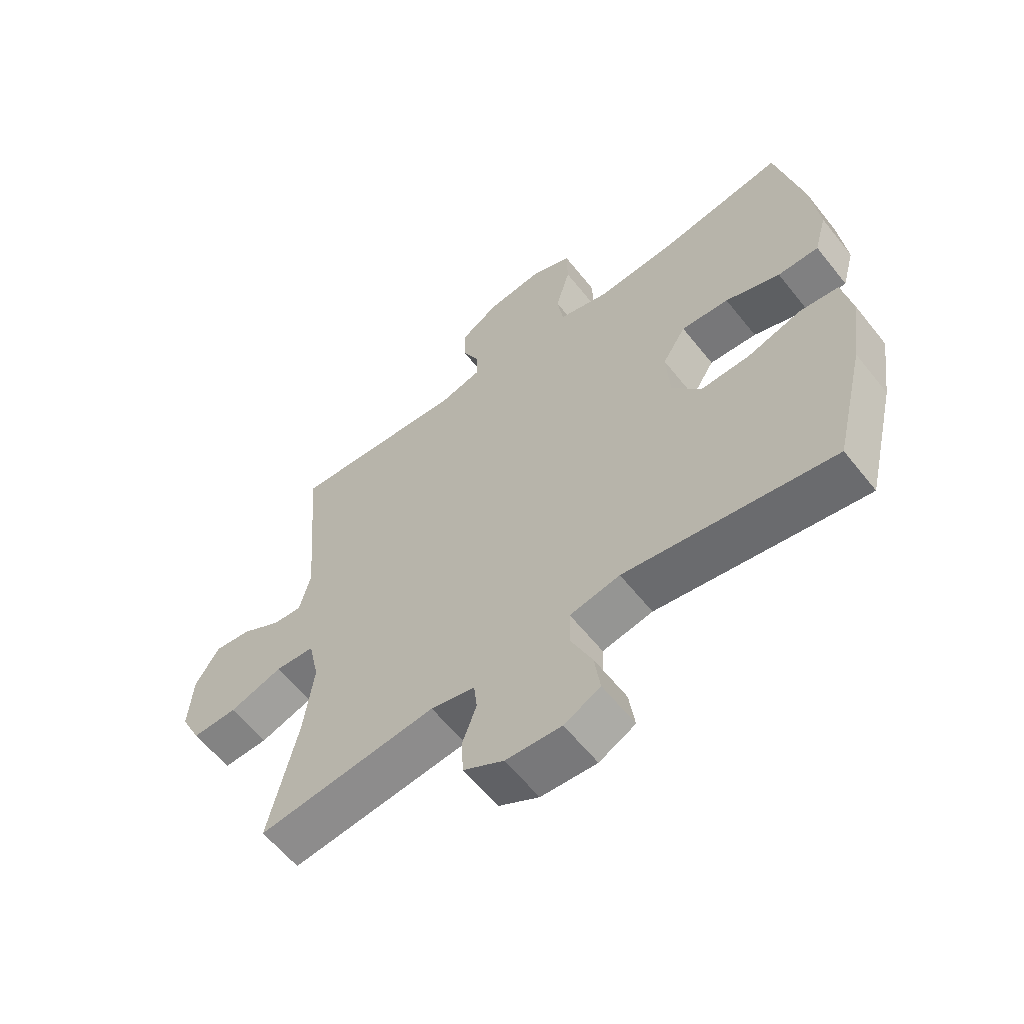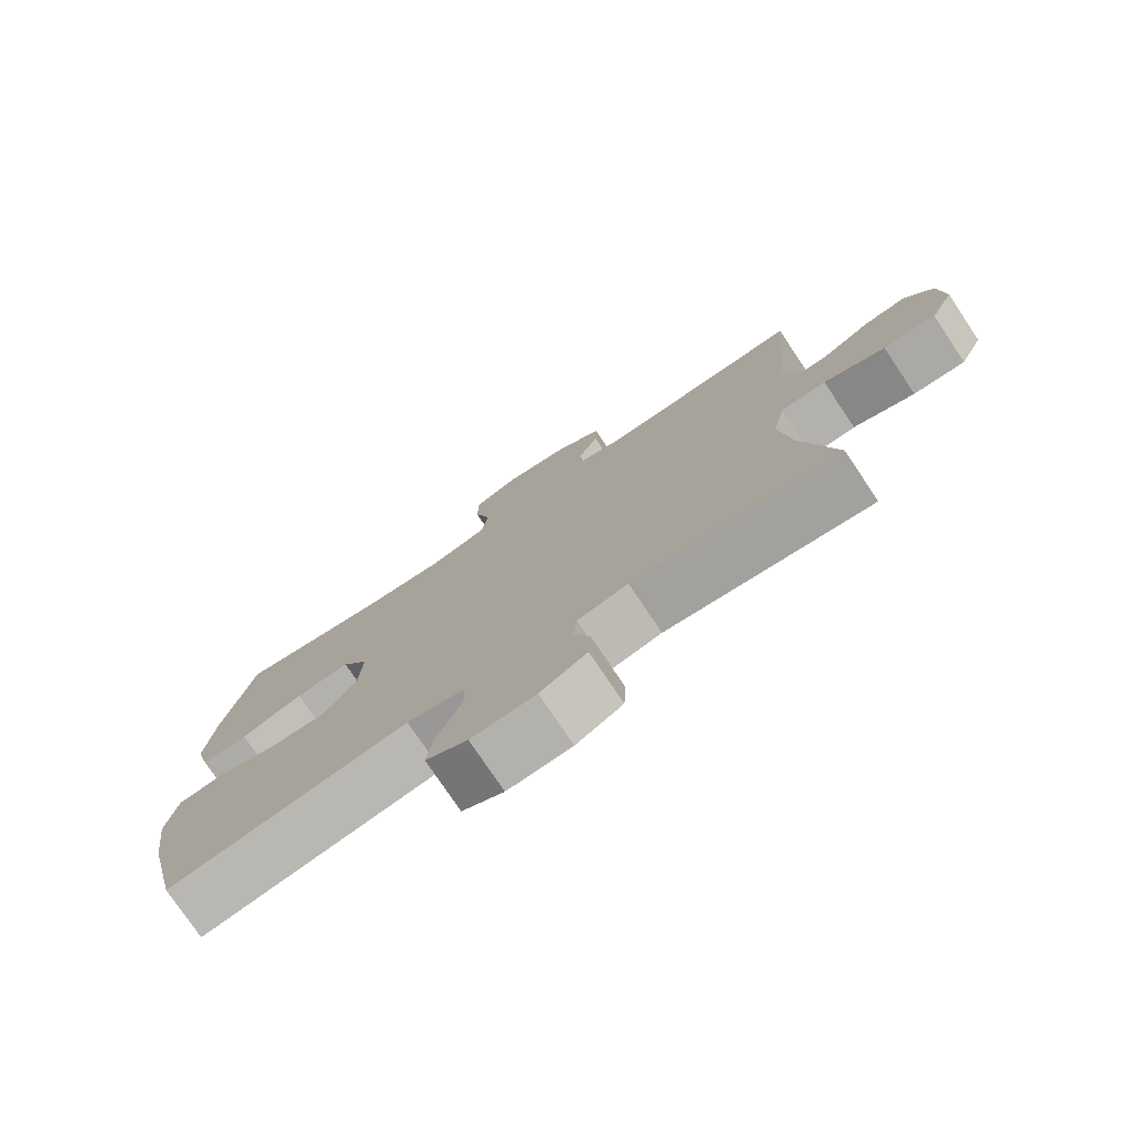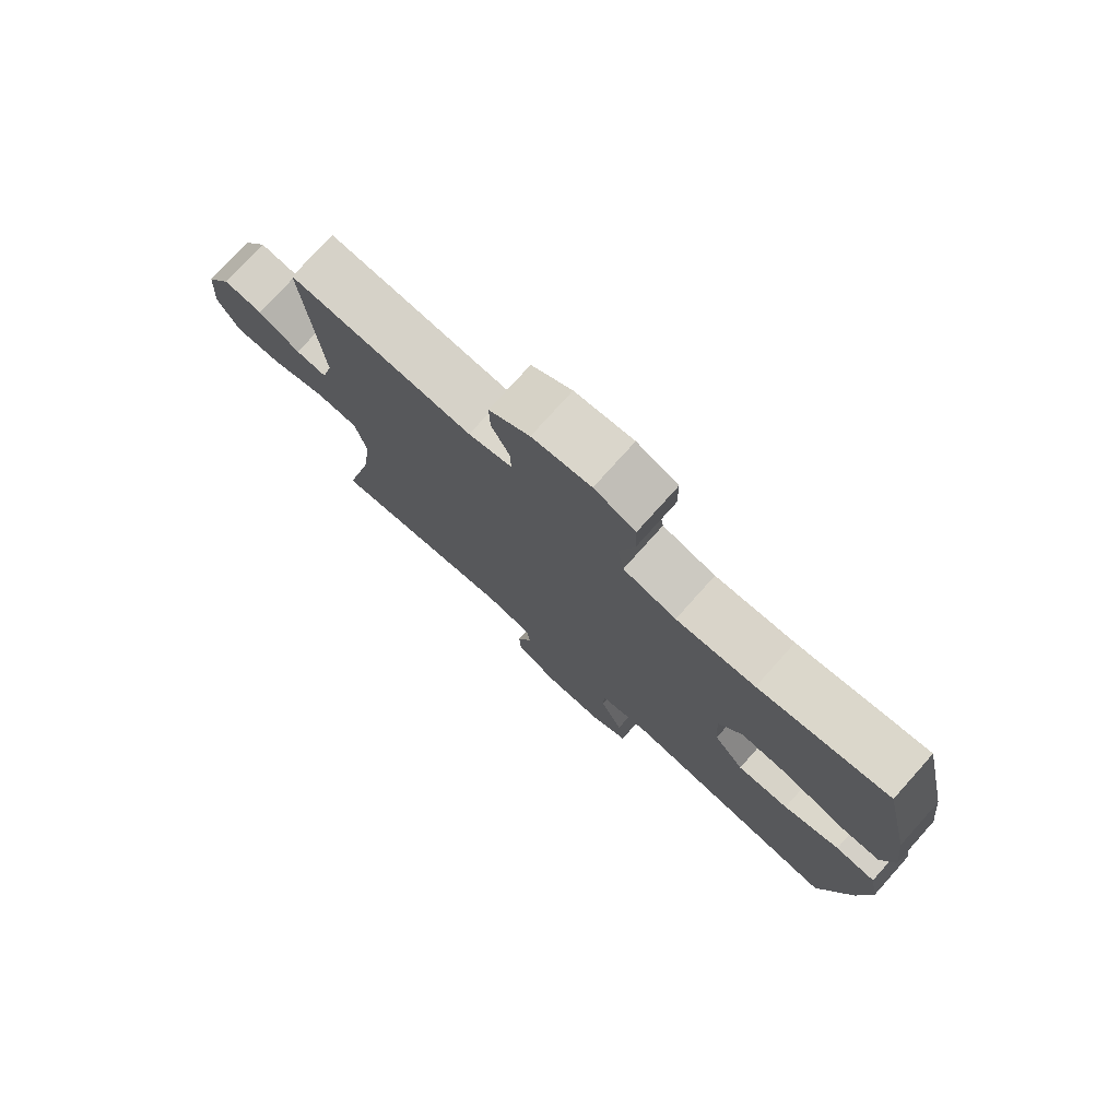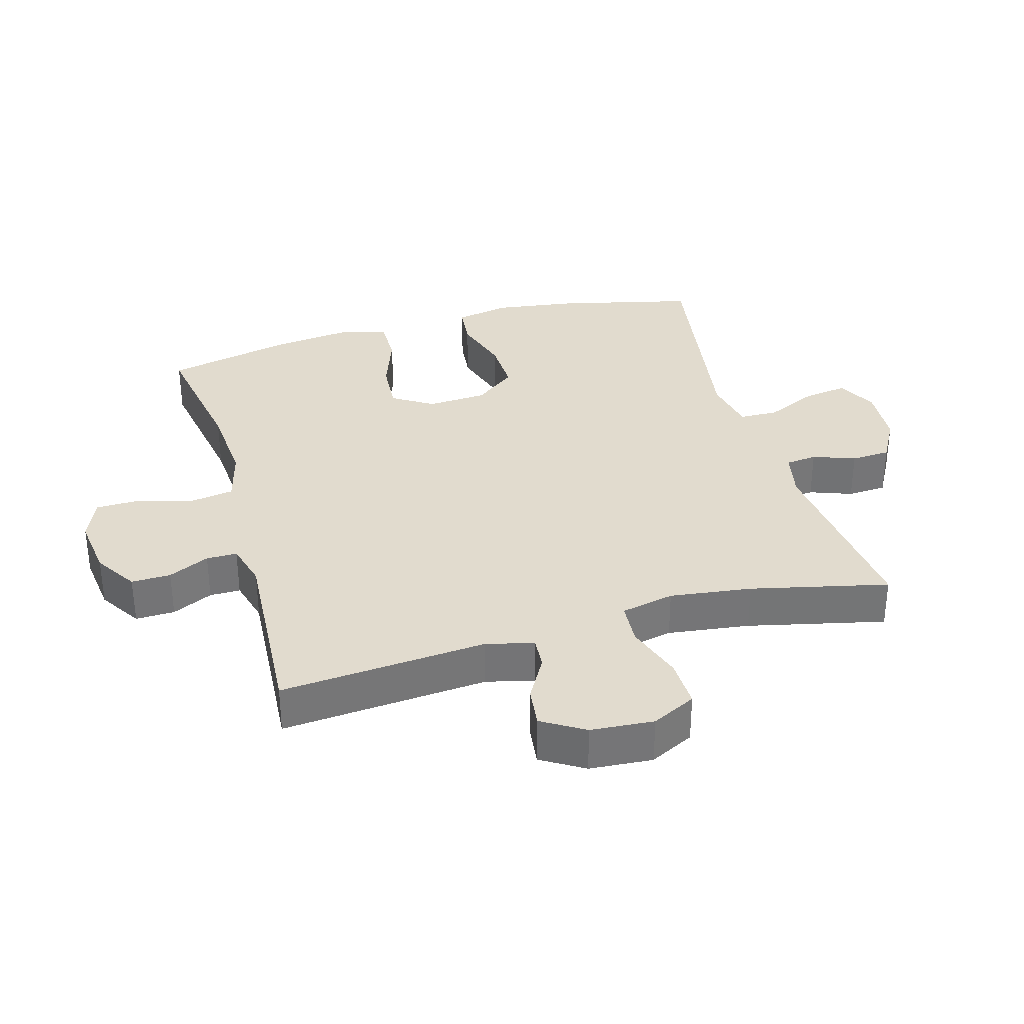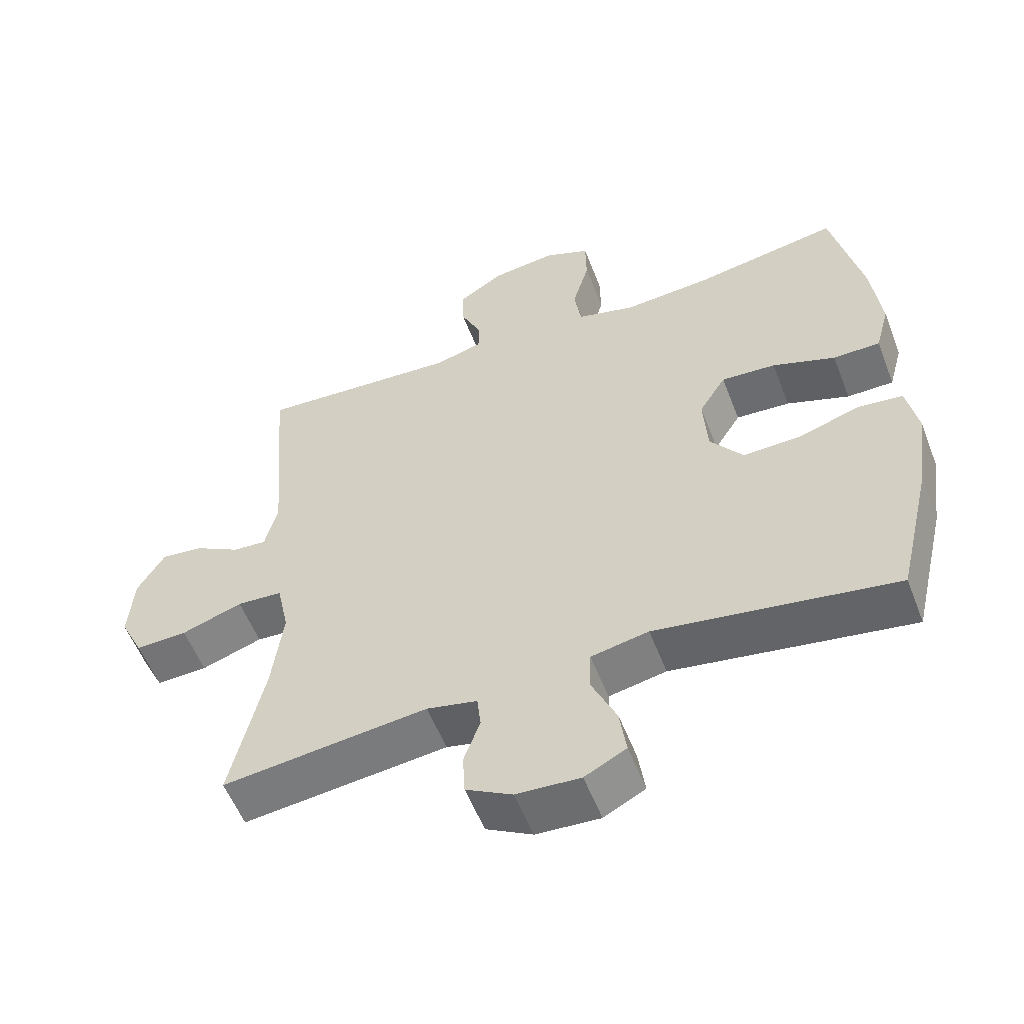
<metadata>
{"format":"obj","ext":"obj","renderer":"f3d","projection":"perspective","resolution":1024,"background":"white","views":[{"elev":-60.0,"azim":-141.7,"up":"+Z"},{"elev":-76.7,"azim":33.8,"up":"+Z"},{"elev":76.7,"azim":-138.1,"up":"+Z"},{"elev":33.9,"azim":74.1,"up":"+Y"},{"elev":-55.6,"azim":-159.0,"up":"+Z"}]}
</metadata>
<code>
o path548_path548.001
v 0.1776 0.0375 0.4729
v 0.1056 0.0375 0.4925
v 0.1057 0.0375 0.5416
v 0.1363 0.0375 0.607
v 0.1377 0.0375 0.6699
v 0.07014 0.0375 0.7132
v -0.02741 0.0375 0.7255
v -0.0961 0.0375 0.6968
v -0.09717 0.0375 0.6247
v -0.07215 0.0375 0.5369
v -0.08266 0.0375 0.4687
v -0.171 0.0375 0.4456
v -0.3025 0.0375 0.4552
v -0.5204 0.0375 0.4928
v -0.5661 0.0375 0.2882
v -0.58 0.0375 0.1666
v -0.5588 0.0375 0.0889
v -0.4879 0.0375 0.08854
v -0.3933 0.0375 0.1223
v -0.311 0.0375 0.1279
v -0.2708 0.0375 0.06343
v -0.2766 0.0375 -0.0317
v -0.3265 0.0375 -0.09763
v -0.4129 0.0375 -0.09497
v -0.5069 0.0375 -0.06593
v -0.5743 0.0375 -0.07319
v -0.591 0.0375 -0.1598
v -0.5725 0.0375 -0.2908
v -0.5204 0.0375 -0.5089
v -0.1593 0.0375 -0.4516
v -0.07243 0.0375 -0.4687
v -0.07059 0.0375 -0.5301
v -0.108 0.0375 -0.6124
v -0.118 0.0375 -0.683
v -0.05537 0.0375 -0.7156
v 0.04102 0.0375 -0.7096
v 0.1111 0.0375 -0.671
v 0.1144 0.0375 -0.6083
v 0.08967 0.0375 -0.5409
v 0.0952 0.0375 -0.4911
v 0.1715 0.0375 -0.4745
v 0.4815 0.0375 -0.5089
v 0.4311 0.0375 -0.2902
v 0.414 0.0375 -0.1593
v 0.4324 0.0375 -0.07397
v 0.5011 0.0375 -0.0694
v 0.5935 0.0375 -0.1007
v 0.6719 0.0375 -0.1027
v 0.7069 0.0375 -0.03209
v 0.6993 0.0375 0.06898
v 0.658 0.0375 0.1367
v 0.5936 0.0375 0.1289
v 0.5253 0.0375 0.08997
v 0.4741 0.0375 0.08572
v 0.4549 0.0375 0.1621
v 0.4815 0.0375 0.4928
v 0.1776 -0.0375 0.4729
v 0.1056 -0.0375 0.4925
v 0.1057 -0.0375 0.5416
v 0.1363 -0.0375 0.607
v 0.1377 -0.0375 0.6699
v 0.07014 -0.0375 0.7132
v -0.02741 -0.0375 0.7255
v -0.0961 -0.0375 0.6968
v -0.09717 -0.0375 0.6247
v -0.07215 -0.0375 0.5369
v -0.08266 -0.0375 0.4687
v -0.171 -0.0375 0.4456
v -0.3025 -0.0375 0.4552
v -0.5204 -0.0375 0.4928
v -0.5661 -0.0375 0.2882
v -0.58 -0.0375 0.1666
v -0.5588 -0.0375 0.0889
v -0.4879 -0.0375 0.08854
v -0.3933 -0.0375 0.1223
v -0.311 -0.0375 0.1279
v -0.2708 -0.0375 0.06343
v -0.2766 -0.0375 -0.0317
v -0.3265 -0.0375 -0.09763
v -0.4129 -0.0375 -0.09497
v -0.5069 -0.0375 -0.06593
v -0.5743 -0.0375 -0.07319
v -0.591 -0.0375 -0.1598
v -0.5725 -0.0375 -0.2908
v -0.5204 -0.0375 -0.5089
v -0.1593 -0.0375 -0.4516
v -0.07243 -0.0375 -0.4687
v -0.07059 -0.0375 -0.5301
v -0.108 -0.0375 -0.6124
v -0.118 -0.0375 -0.683
v -0.05537 -0.0375 -0.7156
v 0.04102 -0.0375 -0.7096
v 0.1111 -0.0375 -0.671
v 0.1144 -0.0375 -0.6083
v 0.08967 -0.0375 -0.5409
v 0.0952 -0.0375 -0.4911
v 0.1715 -0.0375 -0.4745
v 0.4815 -0.0375 -0.5089
v 0.4311 -0.0375 -0.2902
v 0.414 -0.0375 -0.1593
v 0.4324 -0.0375 -0.07397
v 0.5011 -0.0375 -0.0694
v 0.5935 -0.0375 -0.1007
v 0.6719 -0.0375 -0.1027
v 0.7069 -0.0375 -0.03209
v 0.6993 -0.0375 0.06898
v 0.658 -0.0375 0.1367
v 0.5936 -0.0375 0.1289
v 0.5253 -0.0375 0.08997
v 0.4741 -0.0375 0.08572
v 0.4549 -0.0375 0.1621
v 0.4815 -0.0375 0.4928
v 0.07014 0.0375 0.7132
v -0.02741 0.0375 0.7255
v -0.0961 0.0375 0.6968
v -0.0961 0.0375 0.6968
v 0.1377 0.0375 0.6699
v -0.09717 0.0375 0.6247
v 0.1363 0.0375 0.607
v -0.07215 0.0375 0.5369
v 0.1057 0.0375 0.5416
v 0.1056 0.0375 0.4925
v 0.1056 0.0375 0.4925
v -0.08266 0.0375 0.4687
v -0.08266 0.0375 0.4687
v 0.1776 0.0375 0.4729
v -0.3025 0.0375 0.4552
v -0.5204 0.0375 0.4928
v -0.5204 0.0375 0.4928
v 0.4815 0.0375 0.4928
v 0.4815 0.0375 0.4928
v -0.171 0.0375 0.4456
v -0.5661 0.0375 0.2882
v -0.58 0.0375 0.1666
v 0.4549 0.0375 0.1621
v -0.3933 0.0375 0.1223
v -0.311 0.0375 0.1279
v -0.311 0.0375 0.1279
v -0.5588 0.0375 0.0889
v -0.5588 0.0375 0.0889
v 0.4741 0.0375 0.08572
v 0.4741 0.0375 0.08572
v 0.6993 0.0375 0.06898
v 0.658 0.0375 0.1367
v 0.658 0.0375 0.1367
v 0.5936 0.0375 0.1289
v 0.5253 0.0375 0.08997
v -0.2708 0.0375 0.06343
v -0.4879 0.0375 0.08854
v 0.7069 0.0375 -0.03209
v -0.2766 0.0375 -0.0317
v -0.3265 0.0375 -0.09763
v 0.6719 0.0375 -0.1027
v 0.6719 0.0375 -0.1027
v -0.4129 0.0375 -0.09497
v -0.5069 0.0375 -0.06593
v -0.5743 0.0375 -0.07319
v -0.5743 0.0375 -0.07319
v 0.5935 0.0375 -0.1007
v 0.5011 0.0375 -0.0694
v 0.4324 0.0375 -0.07397
v 0.4324 0.0375 -0.07397
v -0.591 0.0375 -0.1598
v 0.414 0.0375 -0.1593
v 0.4311 0.0375 -0.2902
v -0.5725 0.0375 -0.2908
v 0.4815 0.0375 -0.5089
v 0.4815 0.0375 -0.5089
v -0.1593 0.0375 -0.4516
v -0.07243 0.0375 -0.4687
v -0.07243 0.0375 -0.4687
v 0.0952 0.0375 -0.4911
v 0.0952 0.0375 -0.4911
v 0.1715 0.0375 -0.4745
v -0.07059 0.0375 -0.5301
v -0.5204 0.0375 -0.5089
v -0.5204 0.0375 -0.5089
v 0.08967 0.0375 -0.5409
v -0.108 0.0375 -0.6124
v 0.1144 0.0375 -0.6083
v 0.1111 0.0375 -0.671
v -0.118 0.0375 -0.683
v -0.118 0.0375 -0.683
v 0.04102 0.0375 -0.7096
v -0.05537 0.0375 -0.7156
v 0.07014 -0.0375 0.7132
v -0.02741 -0.0375 0.7255
v -0.0961 -0.0375 0.6968
v -0.0961 -0.0375 0.6968
v 0.1377 -0.0375 0.6699
v -0.09717 -0.0375 0.6247
v 0.1363 -0.0375 0.607
v -0.07215 -0.0375 0.5369
v 0.1057 -0.0375 0.5416
v 0.1056 -0.0375 0.4925
v 0.1056 -0.0375 0.4925
v -0.08266 -0.0375 0.4687
v -0.08266 -0.0375 0.4687
v 0.1776 -0.0375 0.4729
v -0.3025 -0.0375 0.4552
v -0.5204 -0.0375 0.4928
v -0.5204 -0.0375 0.4928
v 0.4815 -0.0375 0.4928
v 0.4815 -0.0375 0.4928
v -0.171 -0.0375 0.4456
v -0.5661 -0.0375 0.2882
v -0.58 -0.0375 0.1666
v 0.4549 -0.0375 0.1621
v -0.3933 -0.0375 0.1223
v -0.311 -0.0375 0.1279
v -0.311 -0.0375 0.1279
v -0.5588 -0.0375 0.0889
v -0.5588 -0.0375 0.0889
v 0.4741 -0.0375 0.08572
v 0.4741 -0.0375 0.08572
v 0.6993 -0.0375 0.06898
v 0.658 -0.0375 0.1367
v 0.658 -0.0375 0.1367
v 0.5936 -0.0375 0.1289
v 0.5253 -0.0375 0.08997
v -0.2708 -0.0375 0.06343
v -0.4879 -0.0375 0.08854
v 0.7069 -0.0375 -0.03209
v -0.2766 -0.0375 -0.0317
v -0.3265 -0.0375 -0.09763
v 0.6719 -0.0375 -0.1027
v 0.6719 -0.0375 -0.1027
v -0.4129 -0.0375 -0.09497
v -0.5069 -0.0375 -0.06593
v -0.5743 -0.0375 -0.07319
v -0.5743 -0.0375 -0.07319
v 0.5935 -0.0375 -0.1007
v 0.5011 -0.0375 -0.0694
v 0.4324 -0.0375 -0.07397
v 0.4324 -0.0375 -0.07397
v -0.591 -0.0375 -0.1598
v 0.414 -0.0375 -0.1593
v 0.4311 -0.0375 -0.2902
v -0.5725 -0.0375 -0.2908
v 0.4815 -0.0375 -0.5089
v 0.4815 -0.0375 -0.5089
v -0.1593 -0.0375 -0.4516
v -0.07243 -0.0375 -0.4687
v -0.07243 -0.0375 -0.4687
v 0.0952 -0.0375 -0.4911
v 0.0952 -0.0375 -0.4911
v 0.1715 -0.0375 -0.4745
v -0.07059 -0.0375 -0.5301
v -0.5204 -0.0375 -0.5089
v -0.5204 -0.0375 -0.5089
v 0.08967 -0.0375 -0.5409
v -0.108 -0.0375 -0.6124
v 0.1144 -0.0375 -0.6083
v 0.1111 -0.0375 -0.671
v -0.118 -0.0375 -0.683
v -0.118 -0.0375 -0.683
v 0.04102 -0.0375 -0.7096
v -0.05537 -0.0375 -0.7156
f 205 221 197
f 243 245 224
f 194 186 191
f 199 208 203
f 249 242 239
f 210 205 200
f 237 247 238
f 216 220 223
f 199 221 208
f 251 245 248
f 236 228 229
f 225 228 239
f 209 206 207
f 206 200 201
f 193 194 191
f 237 234 224
f 223 220 232
f 234 208 221
f 245 247 224
f 195 194 193
f 186 192 190
f 247 237 224
f 195 221 199
f 191 186 187
f 209 207 222
f 239 228 236
f 221 195 197
f 191 187 188
f 258 257 252
f 251 248 257
f 194 192 186
f 206 209 200
f 224 234 221
f 219 216 217
f 254 253 257
f 255 258 252
f 248 245 243
f 197 195 193
f 232 220 233
f 243 224 242
f 226 223 232
f 233 220 214
f 233 214 234
f 210 200 209
f 222 207 212
f 234 214 208
f 236 229 230
f 252 257 248
f 251 257 253
f 242 224 225
f 220 216 219
f 242 225 239
f 238 247 240
f 221 205 210
f 6 7 63 62
f 7 116 189 63
f 5 6 62 61
f 8 9 65 64
f 4 5 61 60
f 9 10 66 65
f 3 4 60 59
f 123 3 59 196
f 10 125 198 66
f 1 2 58 57
f 13 129 202 69
f 131 1 57 204
f 11 12 68 67
f 12 13 69 68
f 14 15 71 70
f 15 16 72 71
f 55 56 112 111
f 19 138 211 75
f 16 140 213 72
f 142 55 111 215
f 50 145 218 106
f 51 52 108 107
f 52 53 109 108
f 20 21 77 76
f 18 19 75 74
f 17 18 74 73
f 53 54 110 109
f 49 50 106 105
f 21 22 78 77
f 22 23 79 78
f 154 49 105 227
f 24 25 81 80
f 25 158 231 81
f 47 48 104 103
f 46 47 103 102
f 162 46 102 235
f 26 27 83 82
f 44 45 101 100
f 23 24 80 79
f 43 44 100 99
f 27 28 84 83
f 168 43 99 241
f 30 171 244 86
f 173 41 97 246
f 31 32 88 87
f 177 30 86 250
f 28 29 85 84
f 39 40 96 95
f 41 42 98 97
f 32 33 89 88
f 38 39 95 94
f 37 38 94 93
f 33 183 256 89
f 36 37 93 92
f 35 36 92 91
f 34 35 91 90
f 132 124 148
f 170 151 172
f 121 118 113
f 126 130 135
f 176 166 169
f 137 127 132
f 164 165 174
f 143 150 147
f 126 135 148
f 178 175 172
f 163 156 155
f 152 166 155
f 136 134 133
f 133 128 127
f 120 118 121
f 164 151 161
f 150 159 147
f 161 148 135
f 172 151 174
f 122 120 121
f 113 117 119
f 174 151 164
f 122 126 148
f 118 114 113
f 136 149 134
f 166 163 155
f 148 124 122
f 118 115 114
f 185 179 184
f 178 184 175
f 121 113 119
f 133 127 136
f 151 148 161
f 146 144 143
f 181 184 180
f 182 179 185
f 175 170 172
f 124 120 122
f 159 160 147
f 170 169 151
f 153 159 150
f 160 141 147
f 160 161 141
f 137 136 127
f 149 139 134
f 161 135 141
f 163 157 156
f 179 175 184
f 178 180 184
f 169 152 151
f 147 146 143
f 169 166 152
f 165 167 174
f 148 137 132

</code>
